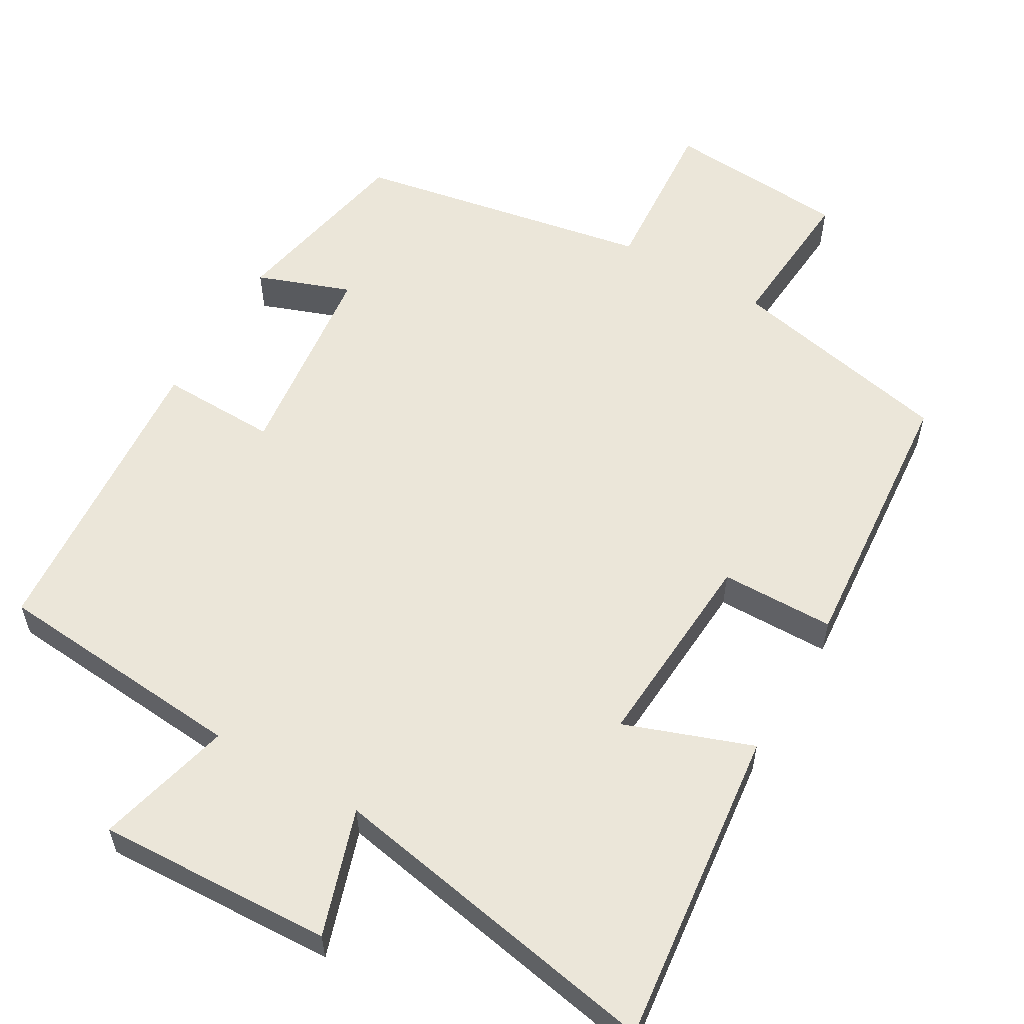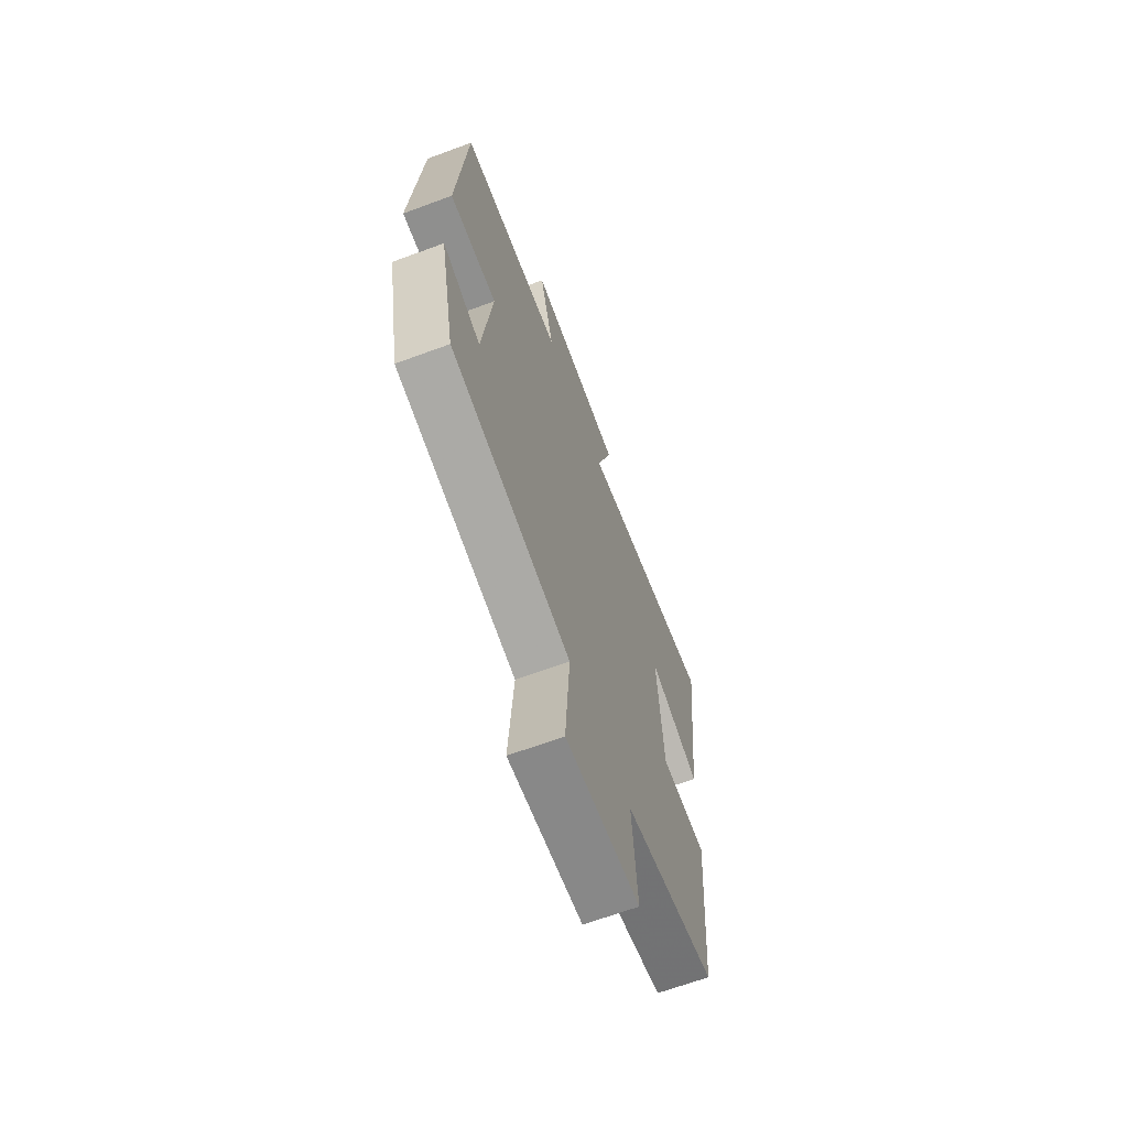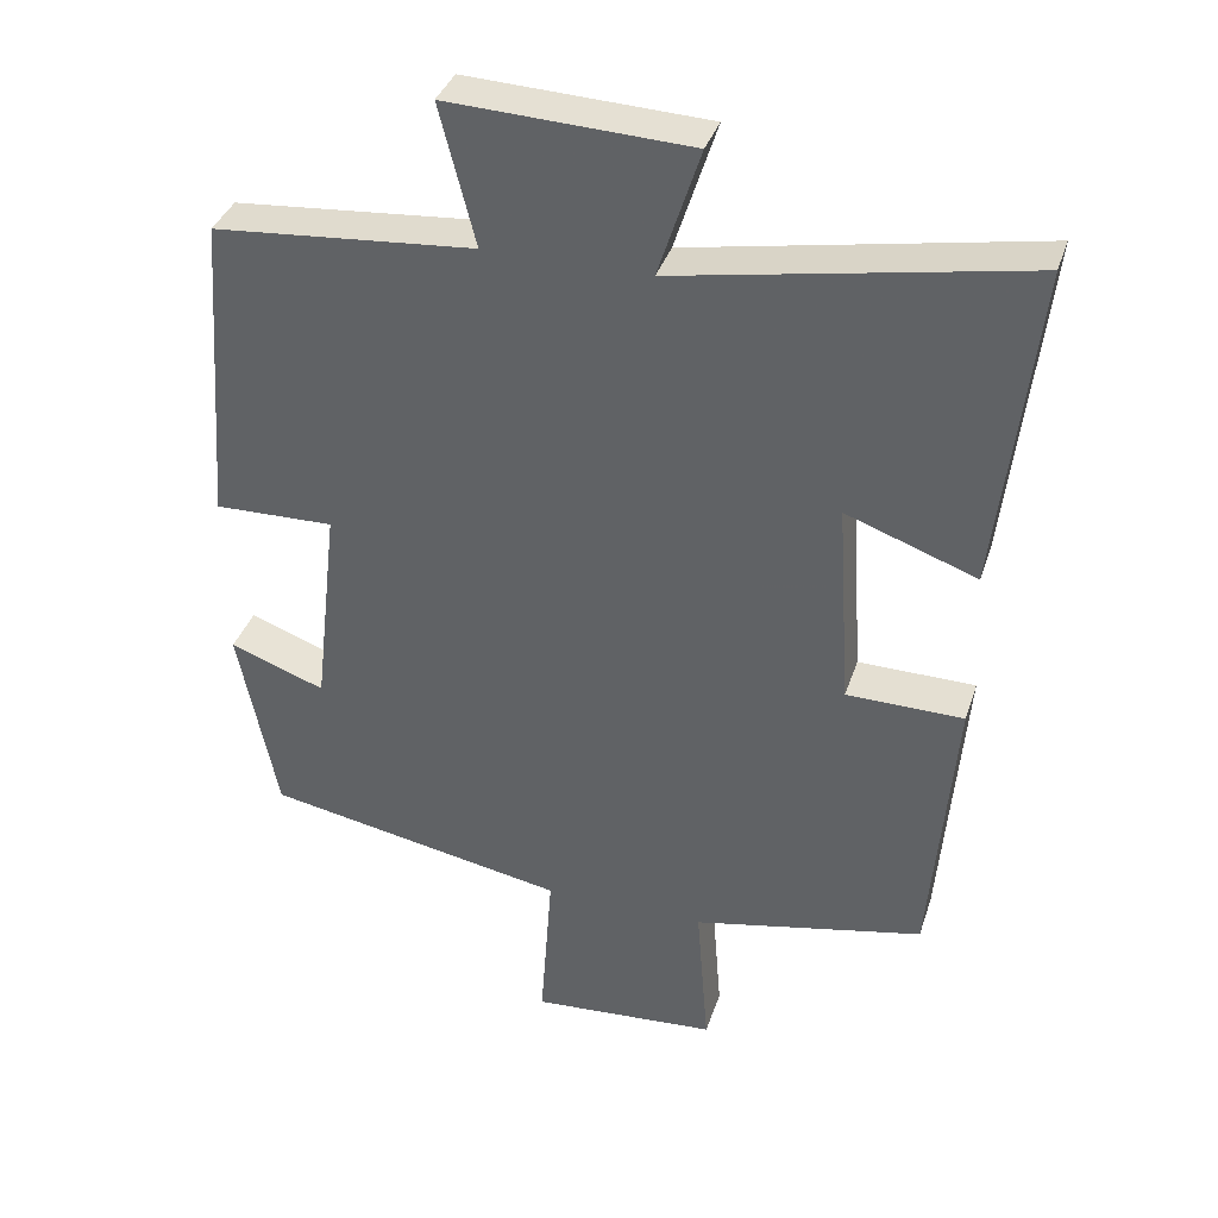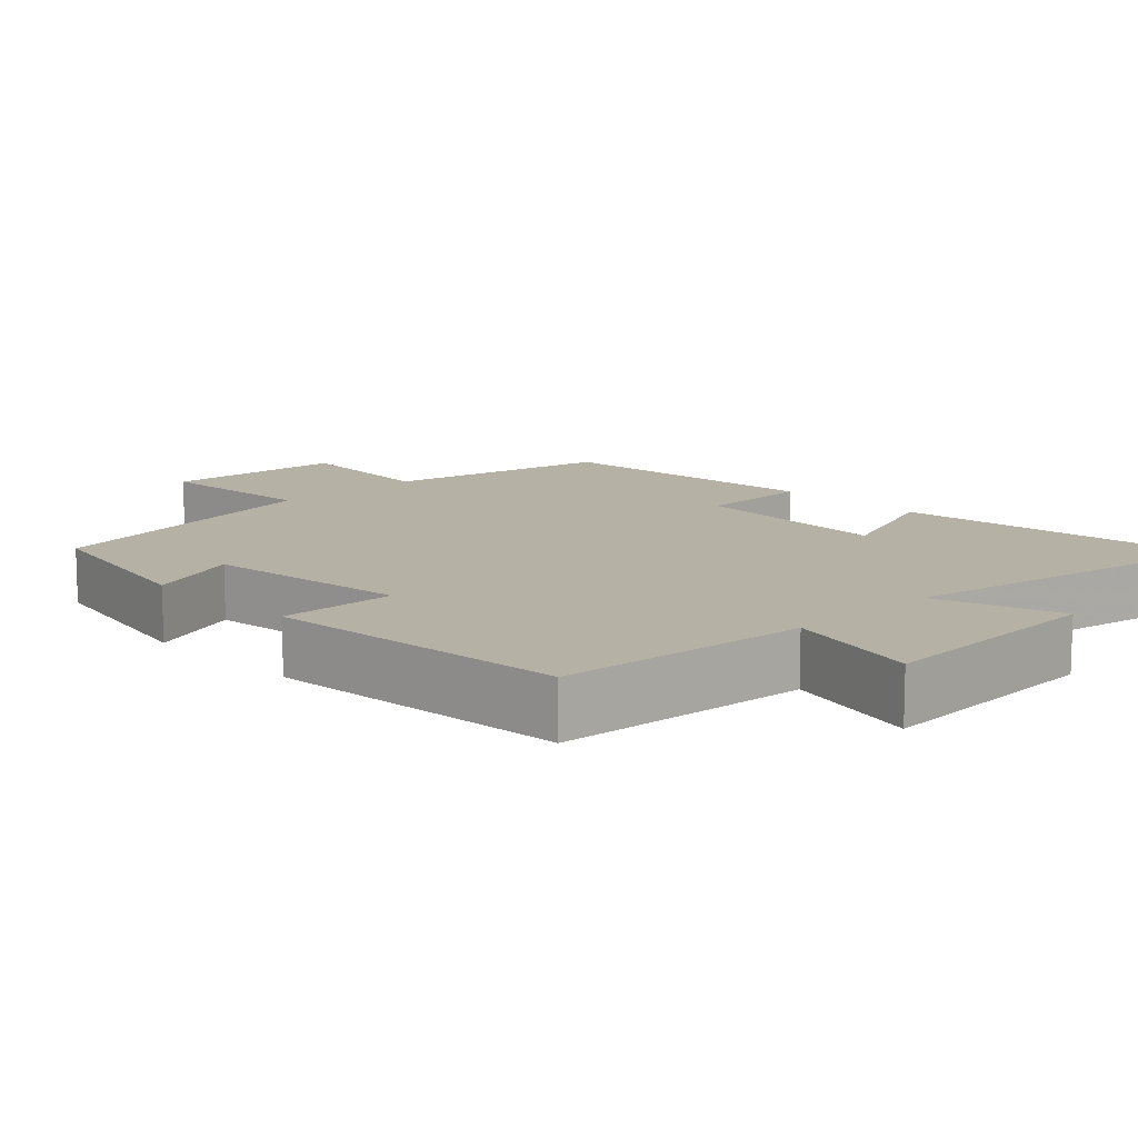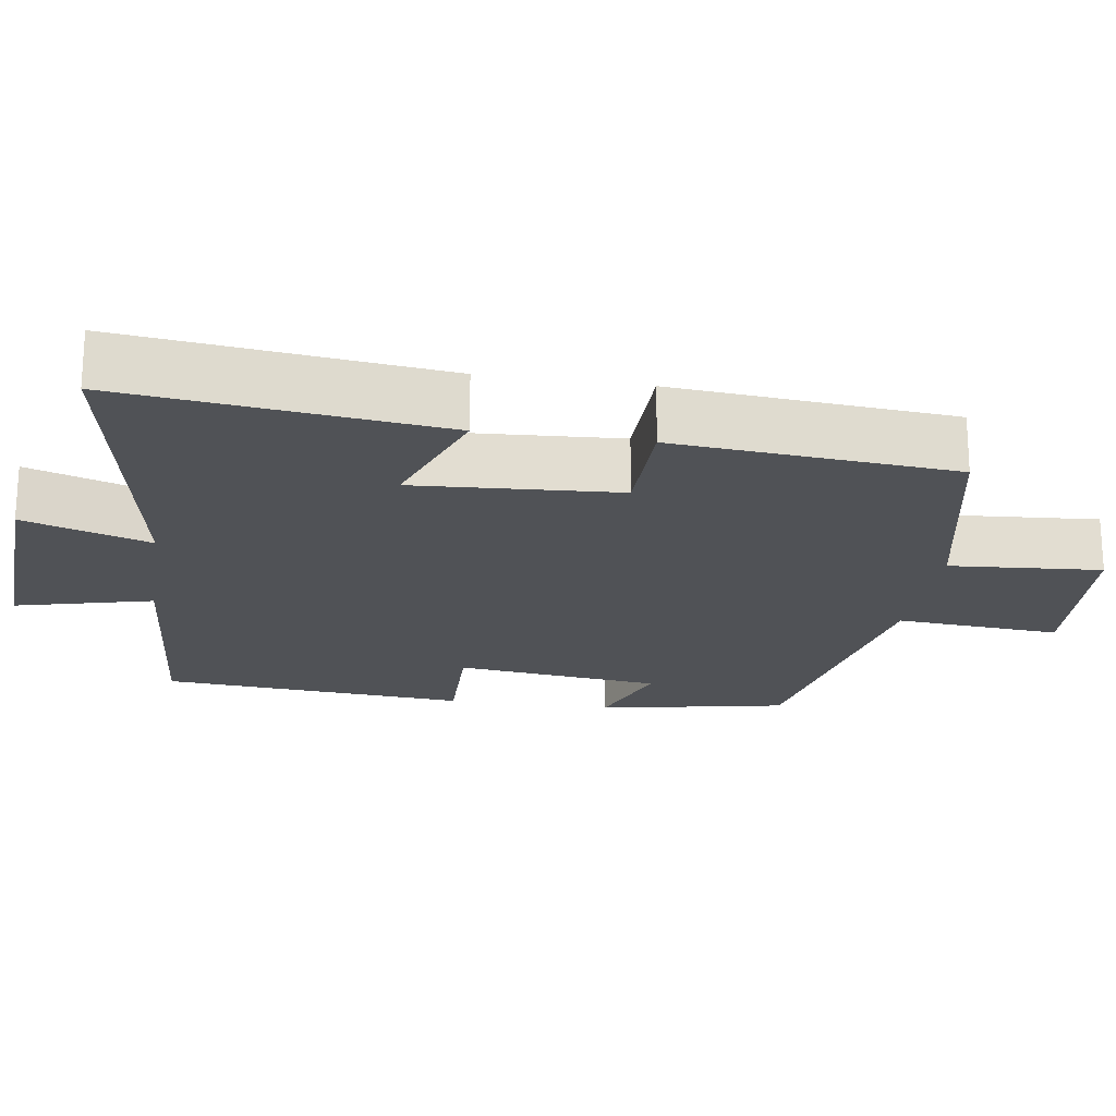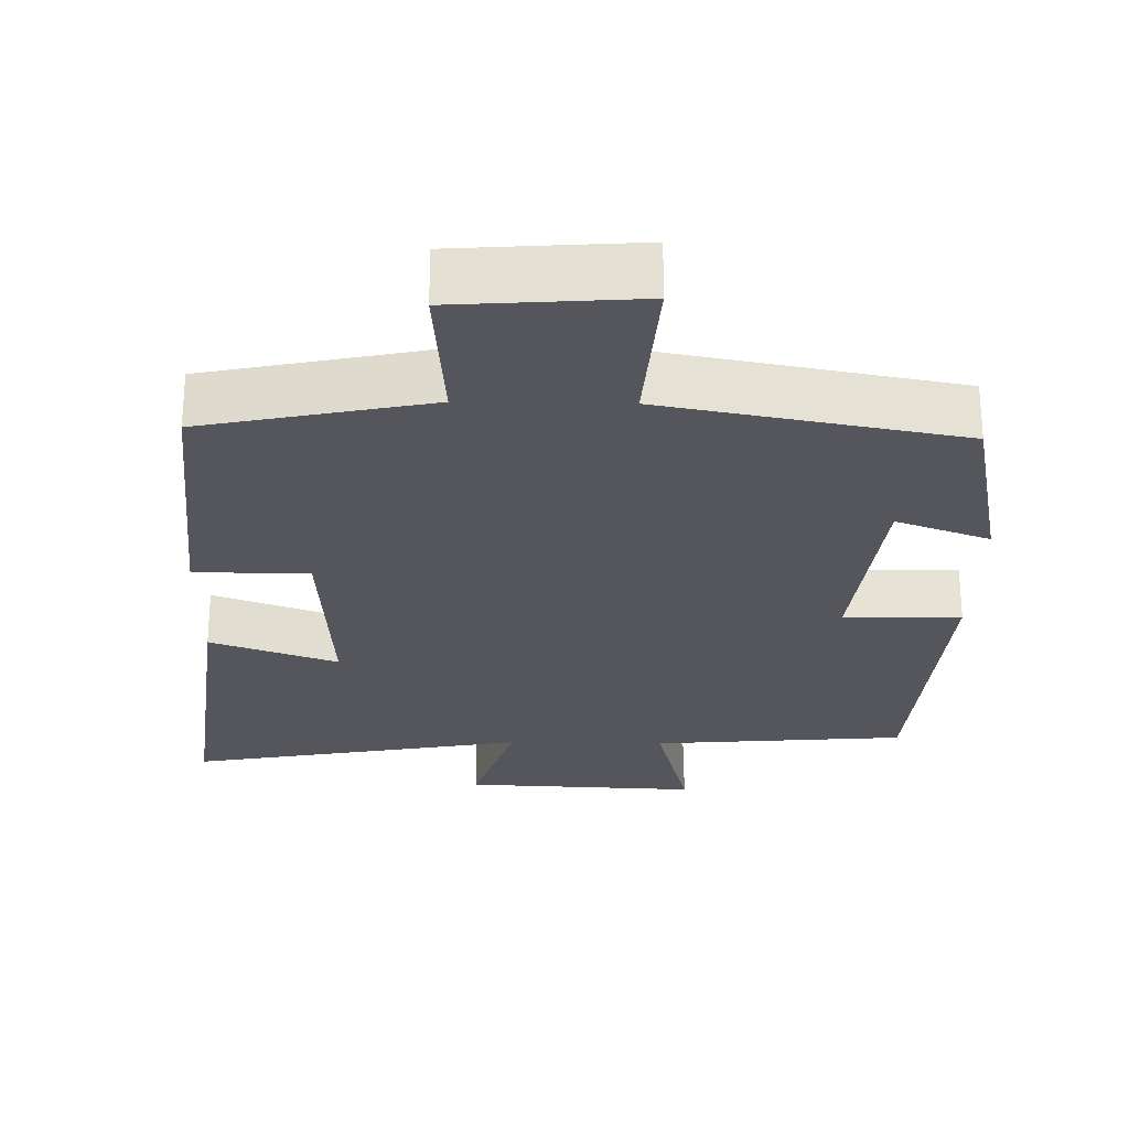
<metadata>
{"format":"obj","ext":"obj","renderer":"f3d","projection":"perspective","resolution":1024,"background":"white","views":[{"elev":57.6,"azim":30.1,"up":"+Y"},{"elev":-66.5,"azim":-69.6,"up":"+Z"},{"elev":36.7,"azim":17.3,"up":"+Z"},{"elev":12.0,"azim":-44.3,"up":"+Y"},{"elev":-20.7,"azim":81.2,"up":"+Y"},{"elev":-26.2,"azim":178.9,"up":"+Y"}]}
</metadata>
<code>
v -0.469 0.07 0.471
v -0.125 0.07 0.5
v -0.172 0.07 0.684
v 0.146 0.07 0.67
v 0.091 0.07 0.5
v 0.549 0.07 0.584
v 0.5 0.07 0.155
v 0.328 0.07 0.217
v 0.346 0.07 -0.057
v 0.5 0.07 -0.059
v 0.469 0.07 -0.436
v 0.164 0.07 -0.5
v 0.18 0.07 -0.704
v -0.066 0.07 -0.722
v -0.05 0.07 -0.5
v -0.449 0.07 -0.426
v -0.5 0.07 -0.171
v -0.374 0.07 -0.217
v -0.342 0.07 0.061
v -0.5 0.07 0.057
v -0.469 0 0.471
v -0.125 0 0.5
v -0.172 0 0.684
v 0.146 0 0.67
v 0.091 0 0.5
v 0.549 0 0.584
v 0.5 0 0.155
v 0.328 0 0.217
v 0.346 0 -0.057
v 0.5 0 -0.059
v 0.469 0 -0.436
v 0.164 0 -0.5
v 0.18 0 -0.704
v -0.066 0 -0.722
v -0.05 0 -0.5
v -0.449 0 -0.426
v -0.5 0 -0.171
v -0.374 0 -0.217
v -0.342 0 0.061
v -0.5 0 0.057
f 19 20 1 2
f 18 19 2
f 15 16 17 18
f 15 18 2
f 12 13 14 15
f 11 12 15
f 10 11 15
f 9 10 15
f 8 9 15 2
f 5 6 7 8
f 5 8 2 3
f 3 4 5
f 22 21 40 39
f 22 39 38
f 38 37 36 35
f 22 38 35
f 35 34 33 32
f 35 32 31
f 35 31 30
f 35 30 29
f 22 35 29 28
f 28 27 26 25
f 23 22 28 25
f 25 24 23
f 1 21 22 2
f 2 22 23 3
f 3 23 24 4
f 4 24 25 5
f 5 25 26 6
f 6 26 27 7
f 7 27 28 8
f 8 28 29 9
f 9 29 30 10
f 10 30 31 11
f 11 31 32 12
f 12 32 33 13
f 13 33 34 14
f 14 34 35 15
f 15 35 36 16
f 16 36 37 17
f 17 37 38 18
f 18 38 39 19
f 19 39 40 20
f 20 40 21 1

</code>
